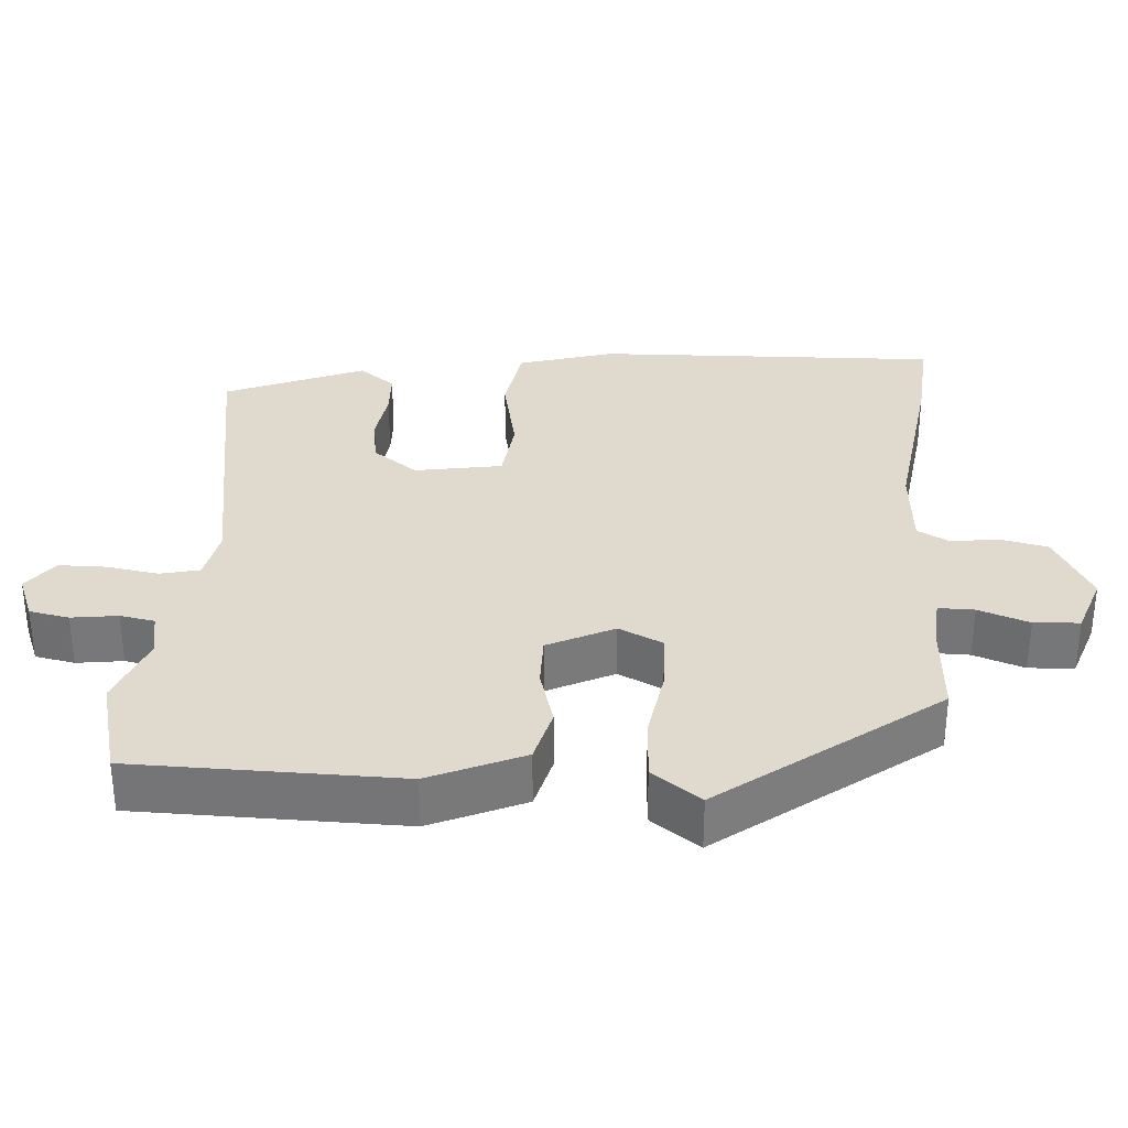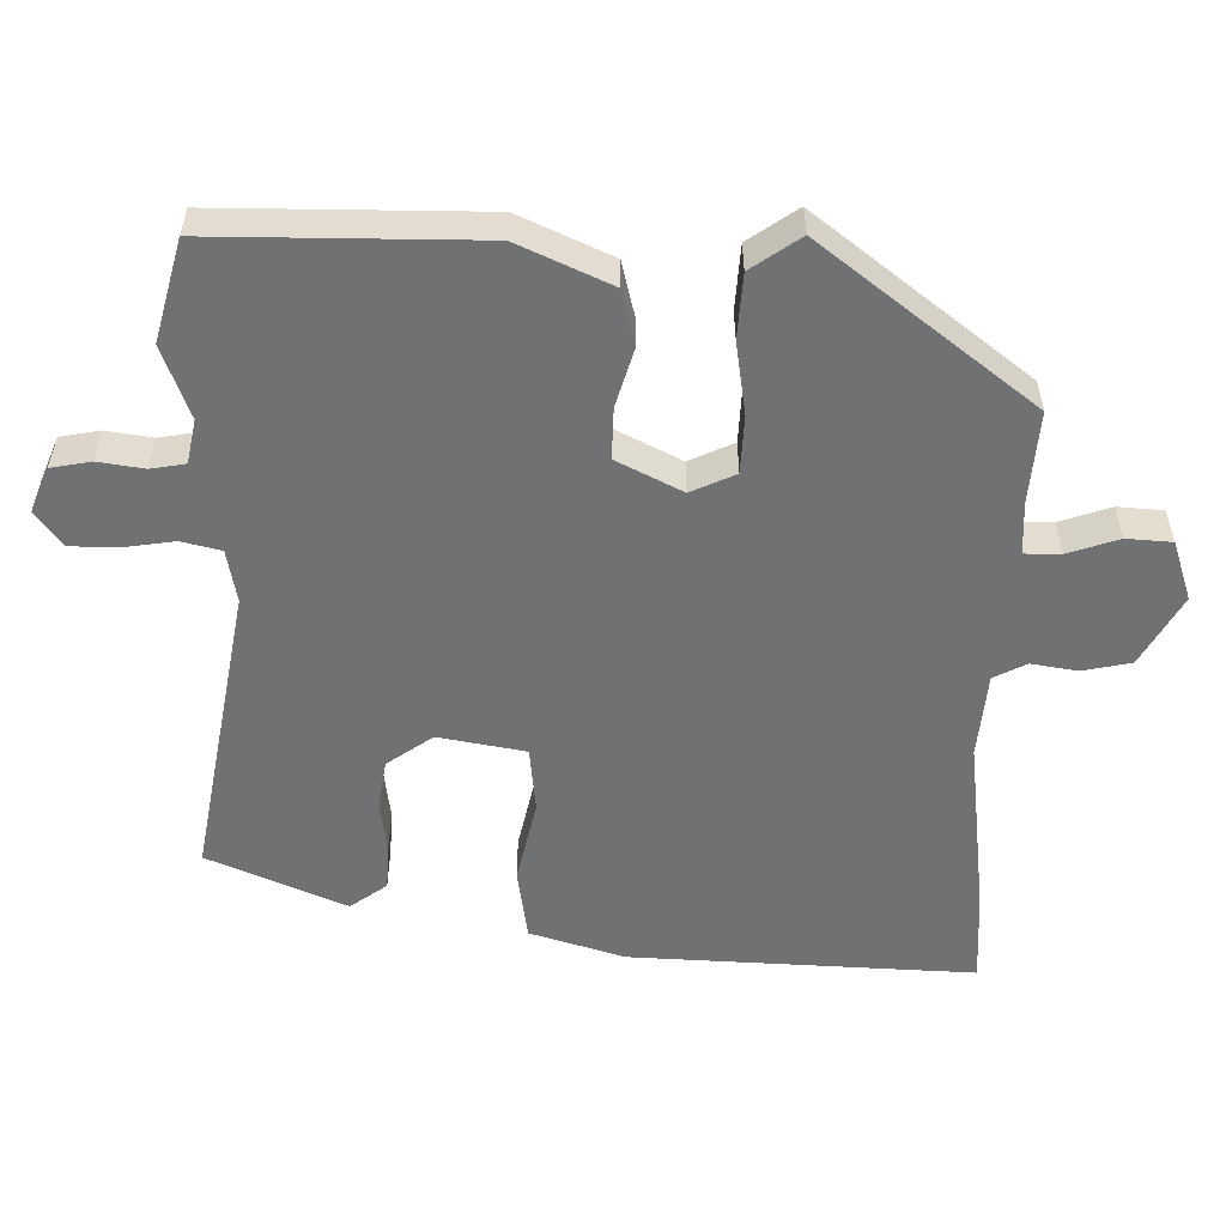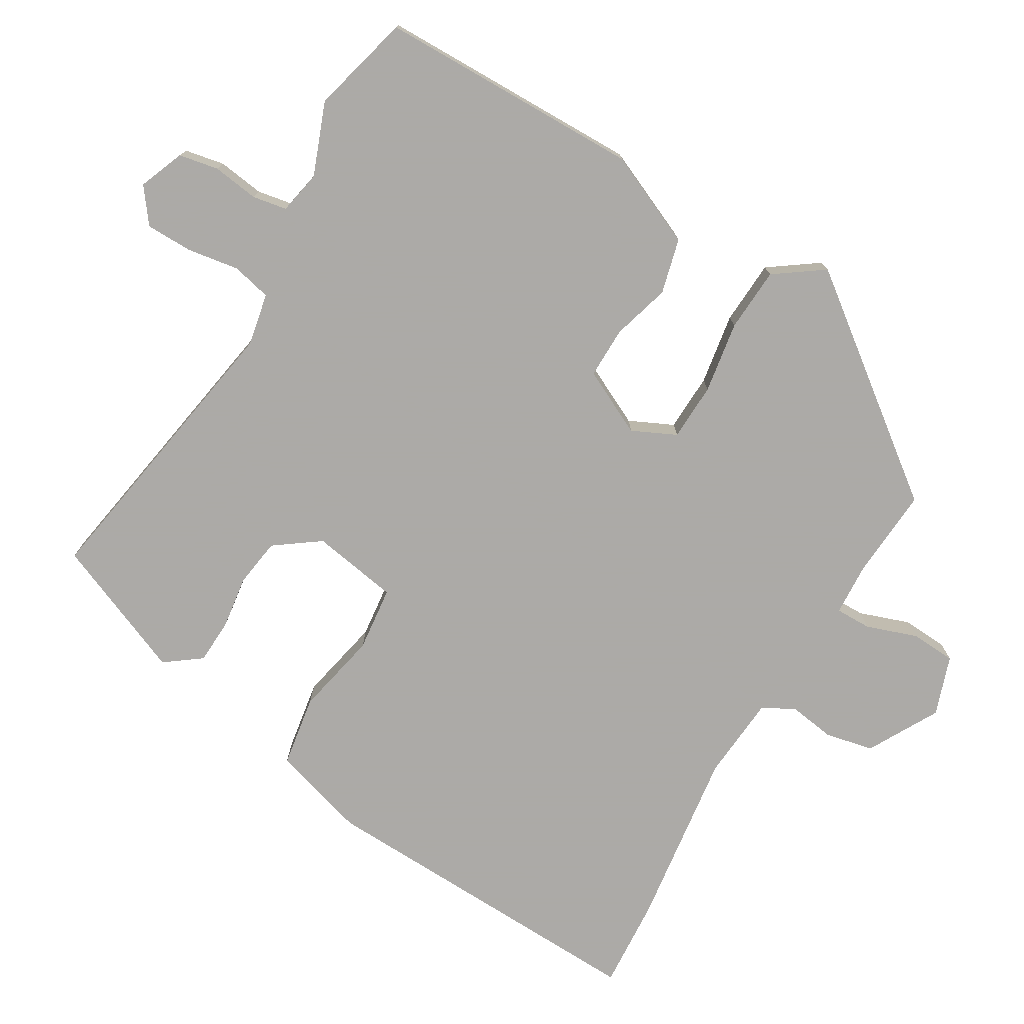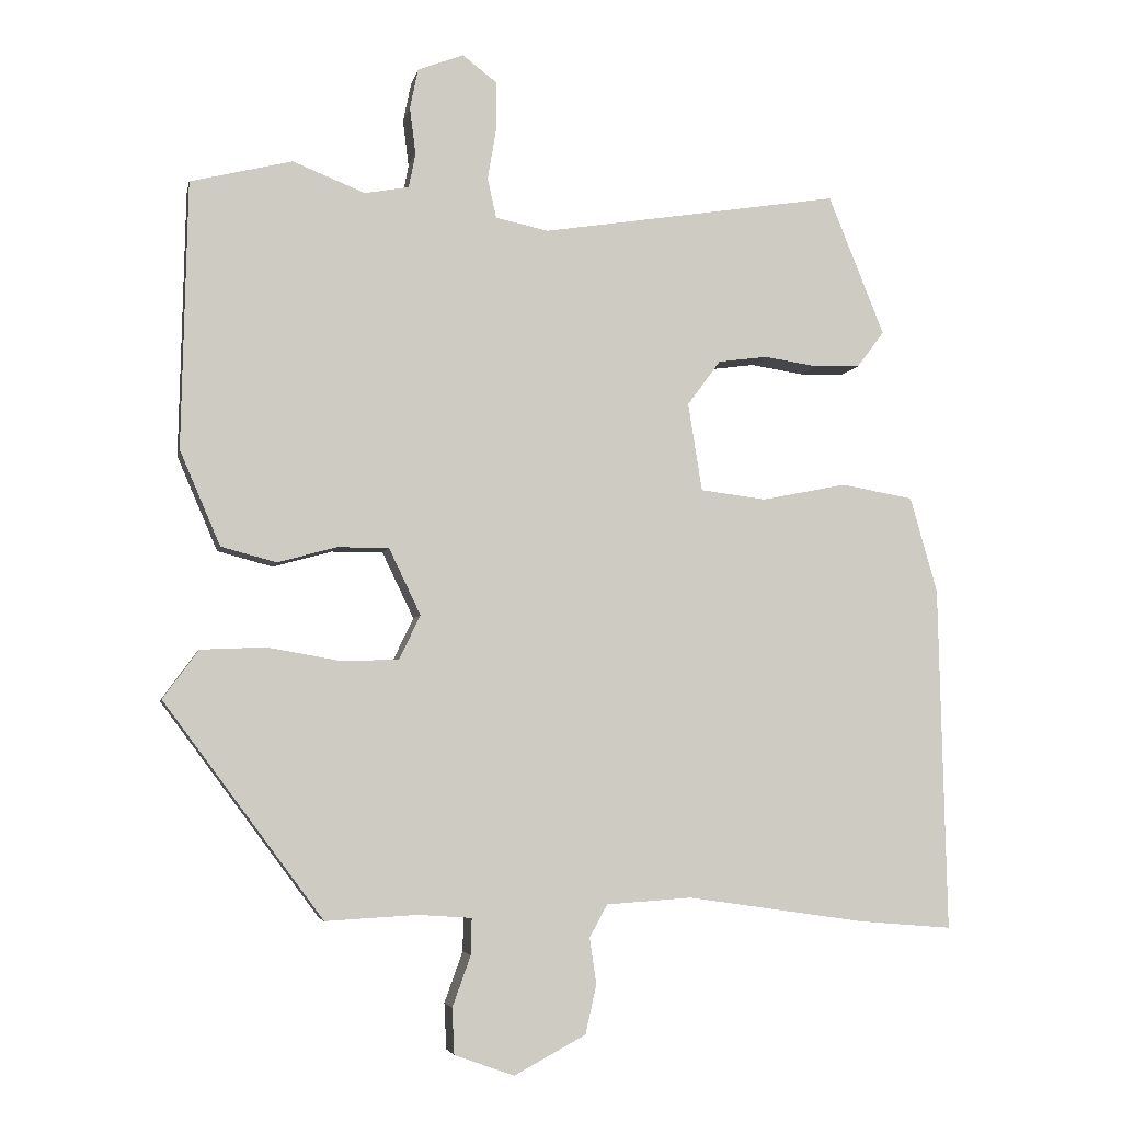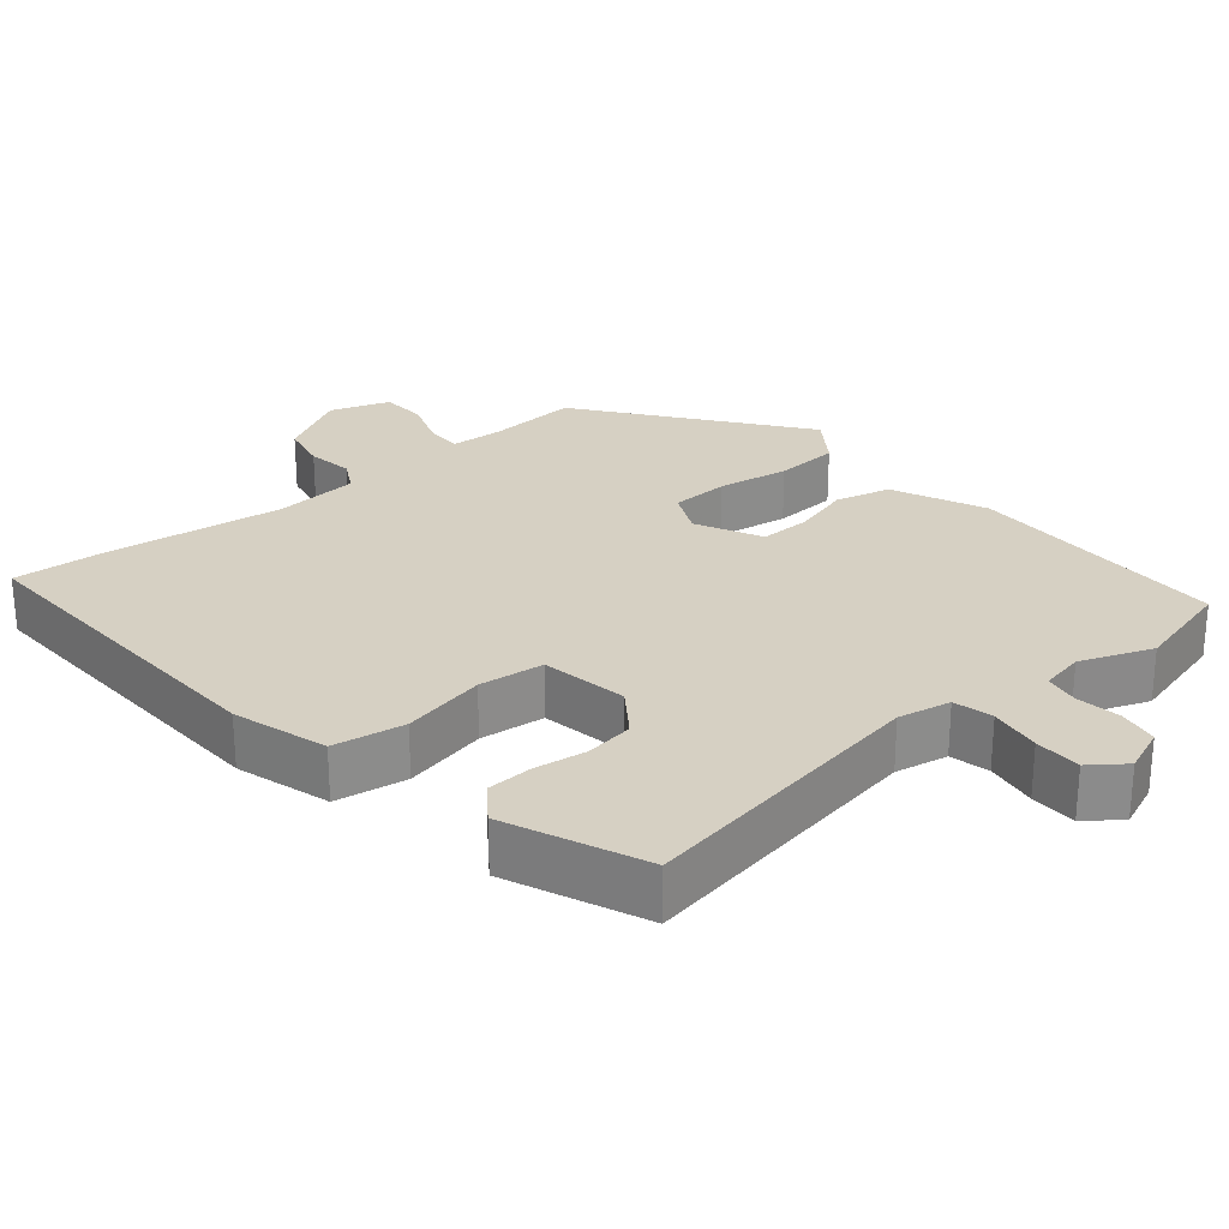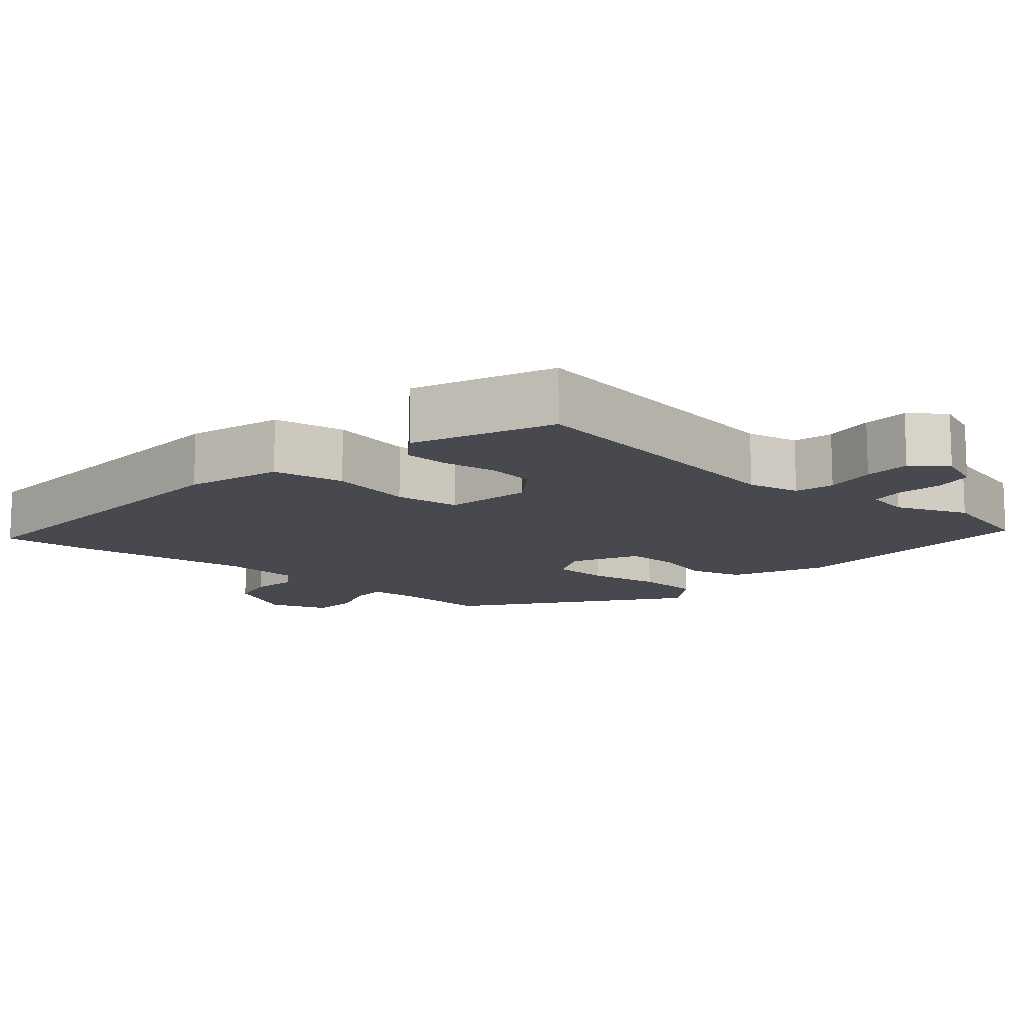
<metadata>
{"format":"obj","ext":"obj","renderer":"f3d","projection":"perspective","resolution":1024,"background":"white","views":[{"elev":32.8,"azim":93.5,"up":"+Y"},{"elev":-55.1,"azim":87.9,"up":"+Y"},{"elev":-76.0,"azim":58.8,"up":"+Y"},{"elev":-4.9,"azim":168.7,"up":"+Z"},{"elev":26.5,"azim":-40.7,"up":"+Y"},{"elev":-12.6,"azim":-41.3,"up":"+Y"}]}
</metadata>
<code>
v 0.316 0.07 -0.485
v 0.191 0.07 -0.478
v 0.119 0.07 -0.483
v 0.12 0.07 -0.532
v 0.145 0.07 -0.601
v 0.142 0.07 -0.663
v 0.061 0.07 -0.692
v -0.036 0.07 -0.64
v -0.051 0.07 -0.574
v -0.042 0.07 -0.511
v -0.066 0.07 -0.467
v -0.182 0.07 -0.459
v -0.426 0.07 -0.494
v -0.551 0.07 -0.504
v -0.54 0.07 -0.036
v -0.503 0.07 0.094
v -0.405 0.07 0.111
v -0.29 0.07 0.088
v -0.201 0.07 0.099
v -0.182 0.07 0.218
v -0.227 0.07 0.279
v -0.294 0.07 0.288
v -0.366 0.07 0.277
v -0.428 0.07 0.279
v -0.465 0.07 0.328
v -0.389 0.07 0.517
v 0.016 0.07 0.453
v 0.088 0.07 0.468
v 0.1 0.07 0.522
v 0.088 0.07 0.593
v 0.088 0.07 0.657
v 0.135 0.07 0.693
v 0.197 0.07 0.669
v 0.208 0.07 0.615
v 0.2 0.07 0.552
v 0.209 0.07 0.505
v 0.269 0.07 0.494
v 0.367 0.07 0.533
v 0.505 0.07 0.499
v 0.513 0.07 0.137
v 0.458 0.07 0.009
v 0.383 0.07 -0.011
v 0.303 0.07 0.011
v 0.233 0.07 0.011
v 0.19 0.07 -0.079
v 0.219 0.07 -0.139
v 0.298 0.07 -0.141
v 0.396 0.07 -0.124
v 0.484 0.07 -0.128
v 0.532 0.07 -0.194
v 0.316 0 -0.485
v 0.191 0 -0.478
v 0.119 0 -0.483
v 0.12 0 -0.532
v 0.145 0 -0.601
v 0.142 0 -0.663
v 0.061 0 -0.692
v -0.036 0 -0.64
v -0.051 0 -0.574
v -0.042 0 -0.511
v -0.066 0 -0.467
v -0.182 0 -0.459
v -0.426 0 -0.494
v -0.551 0 -0.504
v -0.54 0 -0.036
v -0.503 0 0.094
v -0.405 0 0.111
v -0.29 0 0.088
v -0.201 0 0.099
v -0.182 0 0.218
v -0.227 0 0.279
v -0.294 0 0.288
v -0.366 0 0.277
v -0.428 0 0.279
v -0.465 0 0.328
v -0.389 0 0.517
v 0.016 0 0.453
v 0.088 0 0.468
v 0.1 0 0.522
v 0.088 0 0.593
v 0.088 0 0.657
v 0.135 0 0.693
v 0.197 0 0.669
v 0.208 0 0.615
v 0.2 0 0.552
v 0.209 0 0.505
v 0.269 0 0.494
v 0.367 0 0.533
v 0.505 0 0.499
v 0.513 0 0.137
v 0.458 0 0.009
v 0.383 0 -0.011
v 0.303 0 0.011
v 0.233 0 0.011
v 0.19 0 -0.079
v 0.219 0 -0.139
v 0.298 0 -0.141
v 0.396 0 -0.124
v 0.484 0 -0.128
v 0.532 0 -0.194
f 47 48 49 50
f 46 47 50 1
f 45 46 1 2
f 40 41 42 43
f 40 43 44
f 37 38 39 40
f 36 37 40 44
f 35 36 44 45
f 33 34 35
f 32 33 35 45
f 29 30 31 32
f 24 25 26 27
f 22 23 24 27
f 21 22 27 28
f 20 21 28
f 19 20 28
f 15 16 17 18
f 15 18 19
f 12 13 14 15
f 11 12 15 19
f 10 11 19 28
f 8 9 10
f 4 5 6 7
f 3 4 7 8
f 32 45 2 3
f 29 32 3 8
f 8 10 28 29
f 100 99 98 97
f 51 100 97 96
f 52 51 96 95
f 93 92 91 90
f 94 93 90
f 90 89 88 87
f 94 90 87 86
f 95 94 86 85
f 85 84 83
f 95 85 83 82
f 82 81 80 79
f 77 76 75 74
f 77 74 73 72
f 78 77 72 71
f 78 71 70
f 78 70 69
f 68 67 66 65
f 69 68 65
f 65 64 63 62
f 69 65 62 61
f 78 69 61 60
f 60 59 58
f 57 56 55 54
f 58 57 54 53
f 53 52 95 82
f 58 53 82 79
f 79 78 60 58
f 1 51 52 2
f 2 52 53 3
f 3 53 54 4
f 4 54 55 5
f 5 55 56 6
f 6 56 57 7
f 7 57 58 8
f 8 58 59 9
f 9 59 60 10
f 10 60 61 11
f 11 61 62 12
f 12 62 63 13
f 13 63 64 14
f 14 64 65 15
f 15 65 66 16
f 16 66 67 17
f 17 67 68 18
f 18 68 69 19
f 19 69 70 20
f 20 70 71 21
f 21 71 72 22
f 22 72 73 23
f 23 73 74 24
f 24 74 75 25
f 25 75 76 26
f 26 76 77 27
f 27 77 78 28
f 28 78 79 29
f 29 79 80 30
f 30 80 81 31
f 31 81 82 32
f 32 82 83 33
f 33 83 84 34
f 34 84 85 35
f 35 85 86 36
f 36 86 87 37
f 37 87 88 38
f 38 88 89 39
f 39 89 90 40
f 40 90 91 41
f 41 91 92 42
f 42 92 93 43
f 43 93 94 44
f 44 94 95 45
f 45 95 96 46
f 46 96 97 47
f 47 97 98 48
f 48 98 99 49
f 49 99 100 50
f 50 100 51 1

</code>
